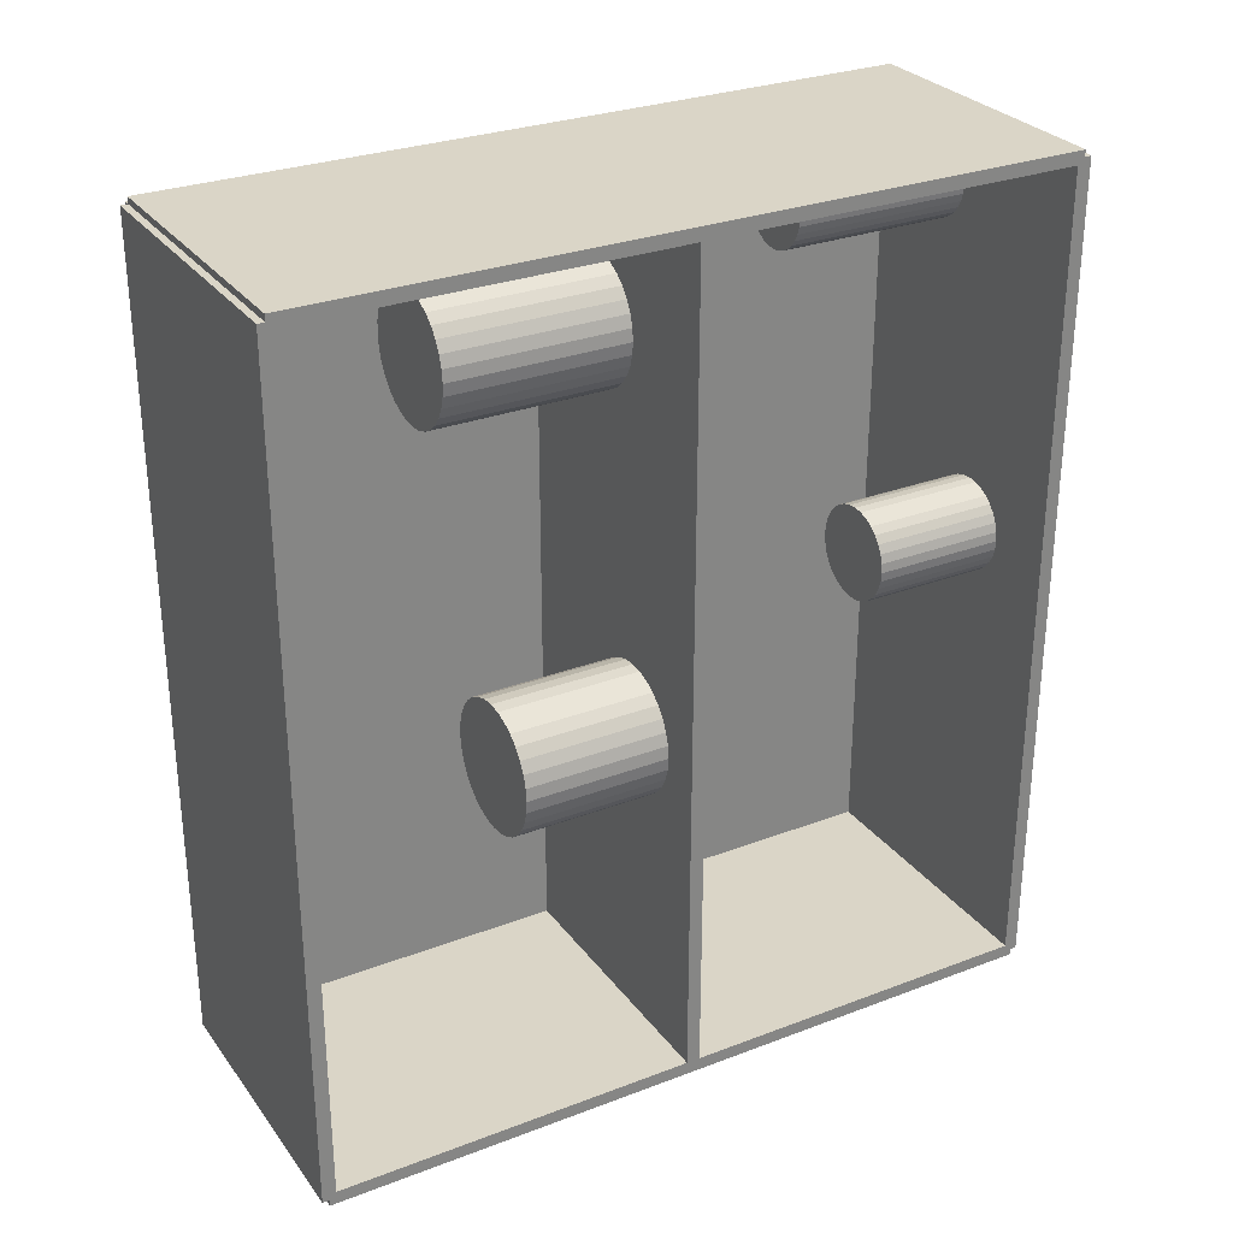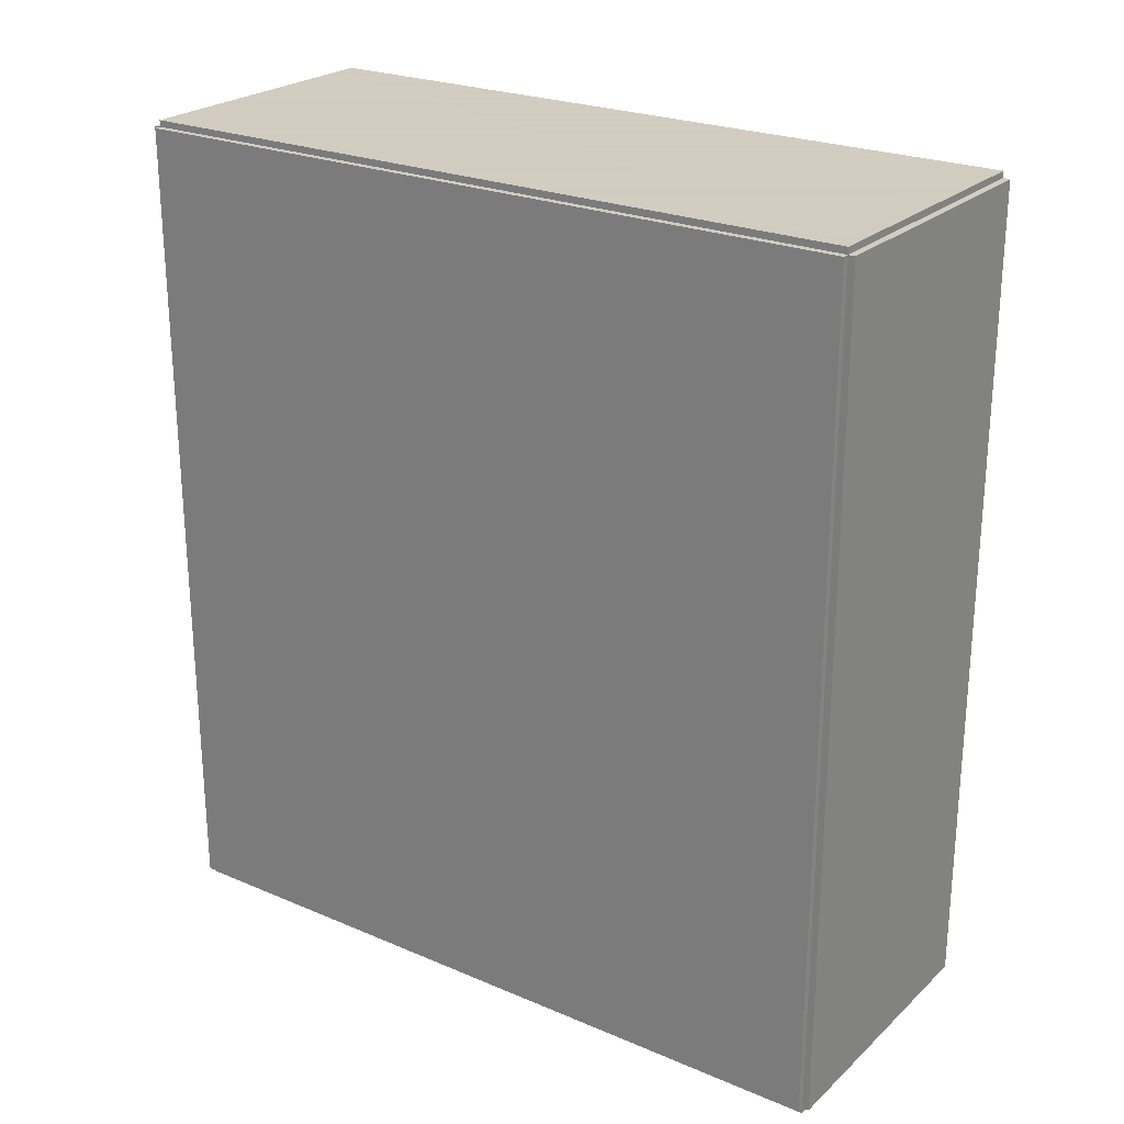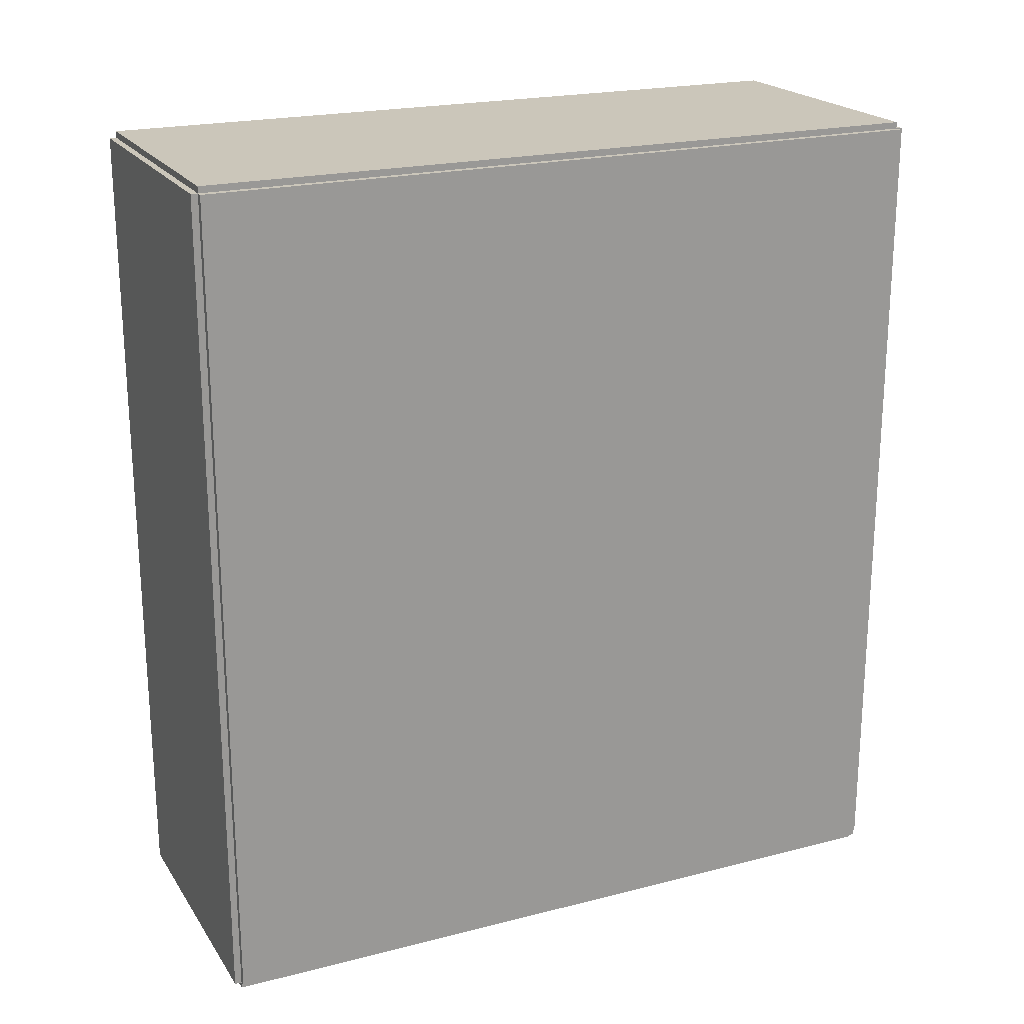
<metadata>
{"format":"obj","ext":"obj","renderer":"f3d","projection":"perspective","resolution":1024,"background":"white","views":[{"elev":29.0,"azim":60.5,"up":"+Y"},{"elev":24.3,"azim":-55.1,"up":"+Y"},{"elev":21.1,"azim":-114.6,"up":"+Y"}]}
</metadata>
<code>
v -0.07212 -0.2083 -0.003411
v -0.07212 -0.2083 0.003411
v -0.07212 0.2083 -0.003411
v -0.07212 0.2083 0.003411
v 0.07212 -0.2083 -0.003411
v 0.07212 -0.2083 0.003411
v 0.07212 0.2083 -0.003411
v 0.07212 0.2083 0.003411
v -0.06871 -0.2083 0
v -0.07553 -0.2083 0
v -0.06871 0.2083 0
v -0.07553 0.2083 0
v -0.06871 -0.2083 0.375
v -0.07553 -0.2083 0.375
v -0.06871 0.2083 0.375
v -0.07553 0.2083 0.375
v -0.07212 -0.2083 0.1841
v -0.07212 -0.2083 0.1909
v -0.07212 0.2083 0.1841
v -0.07212 0.2083 0.1909
v 0.07212 -0.2083 0.1841
v 0.07212 -0.2083 0.1909
v 0.07212 0.2083 0.1841
v 0.07212 0.2083 0.1909
v -0.07212 0.205 0.375
v -0.07212 0.2115 0.375
v -0.07212 0.205 0
v -0.07212 0.2115 0
v 0.07212 0.205 0.375
v 0.07212 0.2115 0.375
v 0.07212 0.205 0
v 0.07212 0.2115 0
v -0.07212 -0.205 0
v -0.07212 -0.2115 0
v -0.07212 -0.205 0.375
v -0.07212 -0.2115 0.375
v 0.07212 -0.205 0
v 0.07212 -0.2115 0
v 0.07212 -0.205 0.375
v 0.07212 -0.2115 0.375
v -0.07212 -0.2083 0.3716
v -0.07212 -0.2083 0.3784
v -0.07212 0.2083 0.3716
v -0.07212 0.2083 0.3784
v 0.07212 -0.2083 0.3716
v 0.07212 -0.2083 0.3784
v 0.07212 0.2083 0.3716
v 0.07212 0.2083 0.3784
v -0.02148 0.1746 0.006822
v -0.0008143 0.1746 0.006822
v -0.0008143 0.1746 0.09559
v -0.02148 0.1746 0.09559
v -0.001211 0.1786 0.006822
v -0.001211 0.1786 0.09559
v -0.002387 0.1825 0.006822
v -0.002387 0.1825 0.09559
v -0.004296 0.1861 0.006822
v -0.004296 0.1861 0.09559
v -0.006866 0.1892 0.006822
v -0.006866 0.1892 0.09559
v -0.009997 0.1918 0.006822
v -0.009997 0.1918 0.09559
v -0.01357 0.1937 0.006822
v -0.01357 0.1937 0.09559
v -0.01745 0.1949 0.006822
v -0.01745 0.1949 0.09559
v -0.02148 0.1953 0.006822
v -0.02148 0.1953 0.09559
v -0.02551 0.1949 0.006822
v -0.02551 0.1949 0.09559
v -0.02938 0.1937 0.006822
v -0.02938 0.1937 0.09559
v -0.03296 0.1918 0.006822
v -0.03296 0.1918 0.09559
v -0.03609 0.1892 0.006822
v -0.03609 0.1892 0.09559
v -0.03866 0.1861 0.006822
v -0.03866 0.1861 0.09559
v -0.04057 0.1825 0.006822
v -0.04057 0.1825 0.09559
v -0.04174 0.1786 0.006822
v -0.04174 0.1786 0.09559
v -0.04214 0.1746 0.006822
v -0.04214 0.1746 0.09559
v -0.04174 0.1706 0.006822
v -0.04174 0.1706 0.09559
v -0.04057 0.1667 0.006822
v -0.04057 0.1667 0.09559
v -0.03866 0.1631 0.006822
v -0.03866 0.1631 0.09559
v -0.03609 0.16 0.006822
v -0.03609 0.16 0.09559
v -0.03296 0.1574 0.006822
v -0.03296 0.1574 0.09559
v -0.02938 0.1555 0.006822
v -0.02938 0.1555 0.09559
v -0.02551 0.1544 0.006822
v -0.02551 0.1544 0.09559
v -0.02148 0.154 0.006822
v -0.02148 0.154 0.09559
v -0.01745 0.1544 0.006822
v -0.01745 0.1544 0.09559
v -0.01357 0.1555 0.006822
v -0.01357 0.1555 0.09559
v -0.009997 0.1574 0.006822
v -0.009997 0.1574 0.09559
v -0.006866 0.16 0.006822
v -0.006866 0.16 0.09559
v -0.004296 0.1631 0.006822
v -0.004296 0.1631 0.09559
v -0.002387 0.1667 0.006822
v -0.002387 0.1667 0.09559
v -0.001211 0.1706 0.006822
v -0.001211 0.1706 0.09559
v 0.01922 0.01267 0.006822
v 0.04271 0.01267 0.006822
v 0.04271 0.01267 0.07227
v 0.01922 0.01267 0.07227
v 0.04226 0.01725 0.006822
v 0.04226 0.01725 0.07227
v 0.04092 0.02166 0.006822
v 0.04092 0.02166 0.07227
v 0.03875 0.02572 0.006822
v 0.03875 0.02572 0.07227
v 0.03583 0.02928 0.006822
v 0.03583 0.02928 0.07227
v 0.03227 0.0322 0.006822
v 0.03227 0.0322 0.07227
v 0.02821 0.03437 0.006822
v 0.02821 0.03437 0.07227
v 0.0238 0.03571 0.006822
v 0.0238 0.03571 0.07227
v 0.01922 0.03616 0.006822
v 0.01922 0.03616 0.07227
v 0.01463 0.03571 0.006822
v 0.01463 0.03571 0.07227
v 0.01023 0.03437 0.006822
v 0.01023 0.03437 0.07227
v 0.006166 0.0322 0.006822
v 0.006166 0.0322 0.07227
v 0.002606 0.02928 0.006822
v 0.002606 0.02928 0.07227
v -0.0003159 0.02572 0.006822
v -0.0003159 0.02572 0.07227
v -0.002487 0.02166 0.006822
v -0.002487 0.02166 0.07227
v -0.003824 0.01725 0.006822
v -0.003824 0.01725 0.07227
v -0.004275 0.01267 0.006822
v -0.004275 0.01267 0.07227
v -0.003824 0.008087 0.006822
v -0.003824 0.008087 0.07227
v -0.002487 0.00368 0.006822
v -0.002487 0.00368 0.07227
v -0.0003159 -0.000382 0.006822
v -0.0003159 -0.000382 0.07227
v 0.002606 -0.003942 0.006822
v 0.002606 -0.003942 0.07227
v 0.006166 -0.006864 0.006822
v 0.006166 -0.006864 0.07227
v 0.01023 -0.009035 0.006822
v 0.01023 -0.009035 0.07227
v 0.01463 -0.01037 0.006822
v 0.01463 -0.01037 0.07227
v 0.01922 -0.01082 0.006822
v 0.01922 -0.01082 0.07227
v 0.0238 -0.01037 0.006822
v 0.0238 -0.01037 0.07227
v 0.02821 -0.009035 0.006822
v 0.02821 -0.009035 0.07227
v 0.03227 -0.006864 0.006822
v 0.03227 -0.006864 0.07227
v 0.03583 -0.003942 0.006822
v 0.03583 -0.003942 0.07227
v 0.03875 -0.000382 0.006822
v 0.03875 -0.000382 0.07227
v 0.04092 0.00368 0.006822
v 0.04092 0.00368 0.07227
v 0.04226 0.008087 0.006822
v 0.04226 0.008087 0.07227
v -0.006882 0.1459 0.1943
v 0.02448 0.1459 0.1943
v 0.02448 0.1459 0.2829
v -0.006882 0.1459 0.2829
v 0.02388 0.152 0.1943
v 0.02388 0.152 0.2829
v 0.02209 0.1579 0.1943
v 0.02209 0.1579 0.2829
v 0.01919 0.1633 0.1943
v 0.01919 0.1633 0.2829
v 0.01529 0.1681 0.1943
v 0.01529 0.1681 0.2829
v 0.01054 0.172 0.1943
v 0.01054 0.172 0.2829
v 0.005119 0.1749 0.1943
v 0.005119 0.1749 0.2829
v -0.0007636 0.1767 0.1943
v -0.0007636 0.1767 0.2829
v -0.006882 0.1773 0.1943
v -0.006882 0.1773 0.2829
v -0.013 0.1767 0.1943
v -0.013 0.1767 0.2829
v -0.01888 0.1749 0.1943
v -0.01888 0.1749 0.2829
v -0.0243 0.172 0.1943
v -0.0243 0.172 0.2829
v -0.02906 0.1681 0.1943
v -0.02906 0.1681 0.2829
v -0.03296 0.1633 0.1943
v -0.03296 0.1633 0.2829
v -0.03585 0.1579 0.1943
v -0.03585 0.1579 0.2829
v -0.03764 0.152 0.1943
v -0.03764 0.152 0.2829
v -0.03824 0.1459 0.1943
v -0.03824 0.1459 0.2829
v -0.03764 0.1398 0.1943
v -0.03764 0.1398 0.2829
v -0.03585 0.1339 0.1943
v -0.03585 0.1339 0.2829
v -0.03296 0.1285 0.1943
v -0.03296 0.1285 0.2829
v -0.02906 0.1237 0.1943
v -0.02906 0.1237 0.2829
v -0.0243 0.1198 0.1943
v -0.0243 0.1198 0.2829
v -0.01888 0.1169 0.1943
v -0.01888 0.1169 0.2829
v -0.013 0.1152 0.1943
v -0.013 0.1152 0.2829
v -0.006882 0.1146 0.1943
v -0.006882 0.1146 0.2829
v -0.0007636 0.1152 0.1943
v -0.0007636 0.1152 0.2829
v 0.005119 0.1169 0.1943
v 0.005119 0.1169 0.2829
v 0.01054 0.1198 0.1943
v 0.01054 0.1198 0.2829
v 0.01529 0.1237 0.1943
v 0.01529 0.1237 0.2829
v 0.01919 0.1285 0.1943
v 0.01919 0.1285 0.2829
v 0.02209 0.1339 0.1943
v 0.02209 0.1339 0.2829
v 0.02388 0.1398 0.1943
v 0.02388 0.1398 0.2829
v 0.02513 -0.04201 0.1943
v 0.05749 -0.04201 0.1943
v 0.05749 -0.04201 0.2657
v 0.02513 -0.04201 0.2657
v 0.05687 -0.0357 0.1943
v 0.05687 -0.0357 0.2657
v 0.05503 -0.02963 0.1943
v 0.05503 -0.02963 0.2657
v 0.05204 -0.02403 0.1943
v 0.05204 -0.02403 0.2657
v 0.04801 -0.01913 0.1943
v 0.04801 -0.01913 0.2657
v 0.04311 -0.0151 0.1943
v 0.04311 -0.0151 0.2657
v 0.03751 -0.01211 0.1943
v 0.03751 -0.01211 0.2657
v 0.03144 -0.01027 0.1943
v 0.03144 -0.01027 0.2657
v 0.02513 -0.009646 0.1943
v 0.02513 -0.009646 0.2657
v 0.01881 -0.01027 0.1943
v 0.01881 -0.01027 0.2657
v 0.01274 -0.01211 0.1943
v 0.01274 -0.01211 0.2657
v 0.007146 -0.0151 0.1943
v 0.007146 -0.0151 0.2657
v 0.002241 -0.01913 0.1943
v 0.002241 -0.01913 0.2657
v -0.001784 -0.02403 0.1943
v -0.001784 -0.02403 0.2657
v -0.004775 -0.02963 0.1943
v -0.004775 -0.02963 0.2657
v -0.006616 -0.0357 0.1943
v -0.006616 -0.0357 0.2657
v -0.007238 -0.04201 0.1943
v -0.007238 -0.04201 0.2657
v -0.006616 -0.04833 0.1943
v -0.006616 -0.04833 0.2657
v -0.004775 -0.0544 0.1943
v -0.004775 -0.0544 0.2657
v -0.001784 -0.05999 0.1943
v -0.001784 -0.05999 0.2657
v 0.002241 -0.0649 0.1943
v 0.002241 -0.0649 0.2657
v 0.007146 -0.06892 0.1943
v 0.007146 -0.06892 0.2657
v 0.01274 -0.07191 0.1943
v 0.01274 -0.07191 0.2657
v 0.01881 -0.07375 0.1943
v 0.01881 -0.07375 0.2657
v 0.02513 -0.07438 0.1943
v 0.02513 -0.07438 0.2657
v 0.03144 -0.07375 0.1943
v 0.03144 -0.07375 0.2657
v 0.03751 -0.07191 0.1943
v 0.03751 -0.07191 0.2657
v 0.04311 -0.06892 0.1943
v 0.04311 -0.06892 0.2657
v 0.04801 -0.0649 0.1943
v 0.04801 -0.0649 0.2657
v 0.05204 -0.05999 0.1943
v 0.05204 -0.05999 0.2657
v 0.05503 -0.0544 0.1943
v 0.05503 -0.0544 0.2657
v 0.05687 -0.04833 0.1943
v 0.05687 -0.04833 0.2657
f 2 4 1
f 5 2 1
f 1 4 3
f 3 5 1
f 2 8 4
f 6 2 5
f 6 8 2
f 4 8 3
f 7 5 3
f 3 8 7
f 7 6 5
f 8 6 7
f 10 12 9
f 13 10 9
f 9 12 11
f 11 13 9
f 10 16 12
f 14 10 13
f 14 16 10
f 12 16 11
f 15 13 11
f 11 16 15
f 15 14 13
f 16 14 15
f 18 20 17
f 21 18 17
f 17 20 19
f 19 21 17
f 18 24 20
f 22 18 21
f 22 24 18
f 20 24 19
f 23 21 19
f 19 24 23
f 23 22 21
f 24 22 23
f 26 28 25
f 29 26 25
f 25 28 27
f 27 29 25
f 26 32 28
f 30 26 29
f 30 32 26
f 28 32 27
f 31 29 27
f 27 32 31
f 31 30 29
f 32 30 31
f 34 36 33
f 37 34 33
f 33 36 35
f 35 37 33
f 34 40 36
f 38 34 37
f 38 40 34
f 36 40 35
f 39 37 35
f 35 40 39
f 39 38 37
f 40 38 39
f 42 44 41
f 45 42 41
f 41 44 43
f 43 45 41
f 42 48 44
f 46 42 45
f 46 48 42
f 44 48 43
f 47 45 43
f 43 48 47
f 47 46 45
f 48 46 47
f 50 49 53
f 50 53 51
f 51 53 54
f 51 54 52
f 53 49 55
f 53 55 54
f 54 55 56
f 54 56 52
f 55 49 57
f 55 57 56
f 56 57 58
f 56 58 52
f 57 49 59
f 57 59 58
f 58 59 60
f 58 60 52
f 59 49 61
f 59 61 60
f 60 61 62
f 60 62 52
f 61 49 63
f 61 63 62
f 62 63 64
f 62 64 52
f 63 49 65
f 63 65 64
f 64 65 66
f 64 66 52
f 65 49 67
f 65 67 66
f 66 67 68
f 66 68 52
f 67 49 69
f 67 69 68
f 68 69 70
f 68 70 52
f 69 49 71
f 69 71 70
f 70 71 72
f 70 72 52
f 71 49 73
f 71 73 72
f 72 73 74
f 72 74 52
f 73 49 75
f 73 75 74
f 74 75 76
f 74 76 52
f 75 49 77
f 75 77 76
f 76 77 78
f 76 78 52
f 77 49 79
f 77 79 78
f 78 79 80
f 78 80 52
f 79 49 81
f 79 81 80
f 80 81 82
f 80 82 52
f 81 49 83
f 81 83 82
f 82 83 84
f 82 84 52
f 83 49 85
f 83 85 84
f 84 85 86
f 84 86 52
f 85 49 87
f 85 87 86
f 86 87 88
f 86 88 52
f 87 49 89
f 87 89 88
f 88 89 90
f 88 90 52
f 89 49 91
f 89 91 90
f 90 91 92
f 90 92 52
f 91 49 93
f 91 93 92
f 92 93 94
f 92 94 52
f 93 49 95
f 93 95 94
f 94 95 96
f 94 96 52
f 95 49 97
f 95 97 96
f 96 97 98
f 96 98 52
f 97 49 99
f 97 99 98
f 98 99 100
f 98 100 52
f 99 49 101
f 99 101 100
f 100 101 102
f 100 102 52
f 101 49 103
f 101 103 102
f 102 103 104
f 102 104 52
f 103 49 105
f 103 105 104
f 104 105 106
f 104 106 52
f 105 49 107
f 105 107 106
f 106 107 108
f 106 108 52
f 107 49 109
f 107 109 108
f 108 109 110
f 108 110 52
f 109 49 111
f 109 111 110
f 110 111 112
f 110 112 52
f 111 49 113
f 111 113 112
f 112 113 114
f 112 114 52
f 113 49 50
f 113 50 114
f 114 50 51
f 114 51 52
f 116 115 119
f 116 119 117
f 117 119 120
f 117 120 118
f 119 115 121
f 119 121 120
f 120 121 122
f 120 122 118
f 121 115 123
f 121 123 122
f 122 123 124
f 122 124 118
f 123 115 125
f 123 125 124
f 124 125 126
f 124 126 118
f 125 115 127
f 125 127 126
f 126 127 128
f 126 128 118
f 127 115 129
f 127 129 128
f 128 129 130
f 128 130 118
f 129 115 131
f 129 131 130
f 130 131 132
f 130 132 118
f 131 115 133
f 131 133 132
f 132 133 134
f 132 134 118
f 133 115 135
f 133 135 134
f 134 135 136
f 134 136 118
f 135 115 137
f 135 137 136
f 136 137 138
f 136 138 118
f 137 115 139
f 137 139 138
f 138 139 140
f 138 140 118
f 139 115 141
f 139 141 140
f 140 141 142
f 140 142 118
f 141 115 143
f 141 143 142
f 142 143 144
f 142 144 118
f 143 115 145
f 143 145 144
f 144 145 146
f 144 146 118
f 145 115 147
f 145 147 146
f 146 147 148
f 146 148 118
f 147 115 149
f 147 149 148
f 148 149 150
f 148 150 118
f 149 115 151
f 149 151 150
f 150 151 152
f 150 152 118
f 151 115 153
f 151 153 152
f 152 153 154
f 152 154 118
f 153 115 155
f 153 155 154
f 154 155 156
f 154 156 118
f 155 115 157
f 155 157 156
f 156 157 158
f 156 158 118
f 157 115 159
f 157 159 158
f 158 159 160
f 158 160 118
f 159 115 161
f 159 161 160
f 160 161 162
f 160 162 118
f 161 115 163
f 161 163 162
f 162 163 164
f 162 164 118
f 163 115 165
f 163 165 164
f 164 165 166
f 164 166 118
f 165 115 167
f 165 167 166
f 166 167 168
f 166 168 118
f 167 115 169
f 167 169 168
f 168 169 170
f 168 170 118
f 169 115 171
f 169 171 170
f 170 171 172
f 170 172 118
f 171 115 173
f 171 173 172
f 172 173 174
f 172 174 118
f 173 115 175
f 173 175 174
f 174 175 176
f 174 176 118
f 175 115 177
f 175 177 176
f 176 177 178
f 176 178 118
f 177 115 179
f 177 179 178
f 178 179 180
f 178 180 118
f 179 115 116
f 179 116 180
f 180 116 117
f 180 117 118
f 182 181 185
f 182 185 183
f 183 185 186
f 183 186 184
f 185 181 187
f 185 187 186
f 186 187 188
f 186 188 184
f 187 181 189
f 187 189 188
f 188 189 190
f 188 190 184
f 189 181 191
f 189 191 190
f 190 191 192
f 190 192 184
f 191 181 193
f 191 193 192
f 192 193 194
f 192 194 184
f 193 181 195
f 193 195 194
f 194 195 196
f 194 196 184
f 195 181 197
f 195 197 196
f 196 197 198
f 196 198 184
f 197 181 199
f 197 199 198
f 198 199 200
f 198 200 184
f 199 181 201
f 199 201 200
f 200 201 202
f 200 202 184
f 201 181 203
f 201 203 202
f 202 203 204
f 202 204 184
f 203 181 205
f 203 205 204
f 204 205 206
f 204 206 184
f 205 181 207
f 205 207 206
f 206 207 208
f 206 208 184
f 207 181 209
f 207 209 208
f 208 209 210
f 208 210 184
f 209 181 211
f 209 211 210
f 210 211 212
f 210 212 184
f 211 181 213
f 211 213 212
f 212 213 214
f 212 214 184
f 213 181 215
f 213 215 214
f 214 215 216
f 214 216 184
f 215 181 217
f 215 217 216
f 216 217 218
f 216 218 184
f 217 181 219
f 217 219 218
f 218 219 220
f 218 220 184
f 219 181 221
f 219 221 220
f 220 221 222
f 220 222 184
f 221 181 223
f 221 223 222
f 222 223 224
f 222 224 184
f 223 181 225
f 223 225 224
f 224 225 226
f 224 226 184
f 225 181 227
f 225 227 226
f 226 227 228
f 226 228 184
f 227 181 229
f 227 229 228
f 228 229 230
f 228 230 184
f 229 181 231
f 229 231 230
f 230 231 232
f 230 232 184
f 231 181 233
f 231 233 232
f 232 233 234
f 232 234 184
f 233 181 235
f 233 235 234
f 234 235 236
f 234 236 184
f 235 181 237
f 235 237 236
f 236 237 238
f 236 238 184
f 237 181 239
f 237 239 238
f 238 239 240
f 238 240 184
f 239 181 241
f 239 241 240
f 240 241 242
f 240 242 184
f 241 181 243
f 241 243 242
f 242 243 244
f 242 244 184
f 243 181 245
f 243 245 244
f 244 245 246
f 244 246 184
f 245 181 182
f 245 182 246
f 246 182 183
f 246 183 184
f 248 247 251
f 248 251 249
f 249 251 252
f 249 252 250
f 251 247 253
f 251 253 252
f 252 253 254
f 252 254 250
f 253 247 255
f 253 255 254
f 254 255 256
f 254 256 250
f 255 247 257
f 255 257 256
f 256 257 258
f 256 258 250
f 257 247 259
f 257 259 258
f 258 259 260
f 258 260 250
f 259 247 261
f 259 261 260
f 260 261 262
f 260 262 250
f 261 247 263
f 261 263 262
f 262 263 264
f 262 264 250
f 263 247 265
f 263 265 264
f 264 265 266
f 264 266 250
f 265 247 267
f 265 267 266
f 266 267 268
f 266 268 250
f 267 247 269
f 267 269 268
f 268 269 270
f 268 270 250
f 269 247 271
f 269 271 270
f 270 271 272
f 270 272 250
f 271 247 273
f 271 273 272
f 272 273 274
f 272 274 250
f 273 247 275
f 273 275 274
f 274 275 276
f 274 276 250
f 275 247 277
f 275 277 276
f 276 277 278
f 276 278 250
f 277 247 279
f 277 279 278
f 278 279 280
f 278 280 250
f 279 247 281
f 279 281 280
f 280 281 282
f 280 282 250
f 281 247 283
f 281 283 282
f 282 283 284
f 282 284 250
f 283 247 285
f 283 285 284
f 284 285 286
f 284 286 250
f 285 247 287
f 285 287 286
f 286 287 288
f 286 288 250
f 287 247 289
f 287 289 288
f 288 289 290
f 288 290 250
f 289 247 291
f 289 291 290
f 290 291 292
f 290 292 250
f 291 247 293
f 291 293 292
f 292 293 294
f 292 294 250
f 293 247 295
f 293 295 294
f 294 295 296
f 294 296 250
f 295 247 297
f 295 297 296
f 296 297 298
f 296 298 250
f 297 247 299
f 297 299 298
f 298 299 300
f 298 300 250
f 299 247 301
f 299 301 300
f 300 301 302
f 300 302 250
f 301 247 303
f 301 303 302
f 302 303 304
f 302 304 250
f 303 247 305
f 303 305 304
f 304 305 306
f 304 306 250
f 305 247 307
f 305 307 306
f 306 307 308
f 306 308 250
f 307 247 309
f 307 309 308
f 308 309 310
f 308 310 250
f 309 247 311
f 309 311 310
f 310 311 312
f 310 312 250
f 311 247 248
f 311 248 312
f 312 248 249
f 312 249 250

</code>
